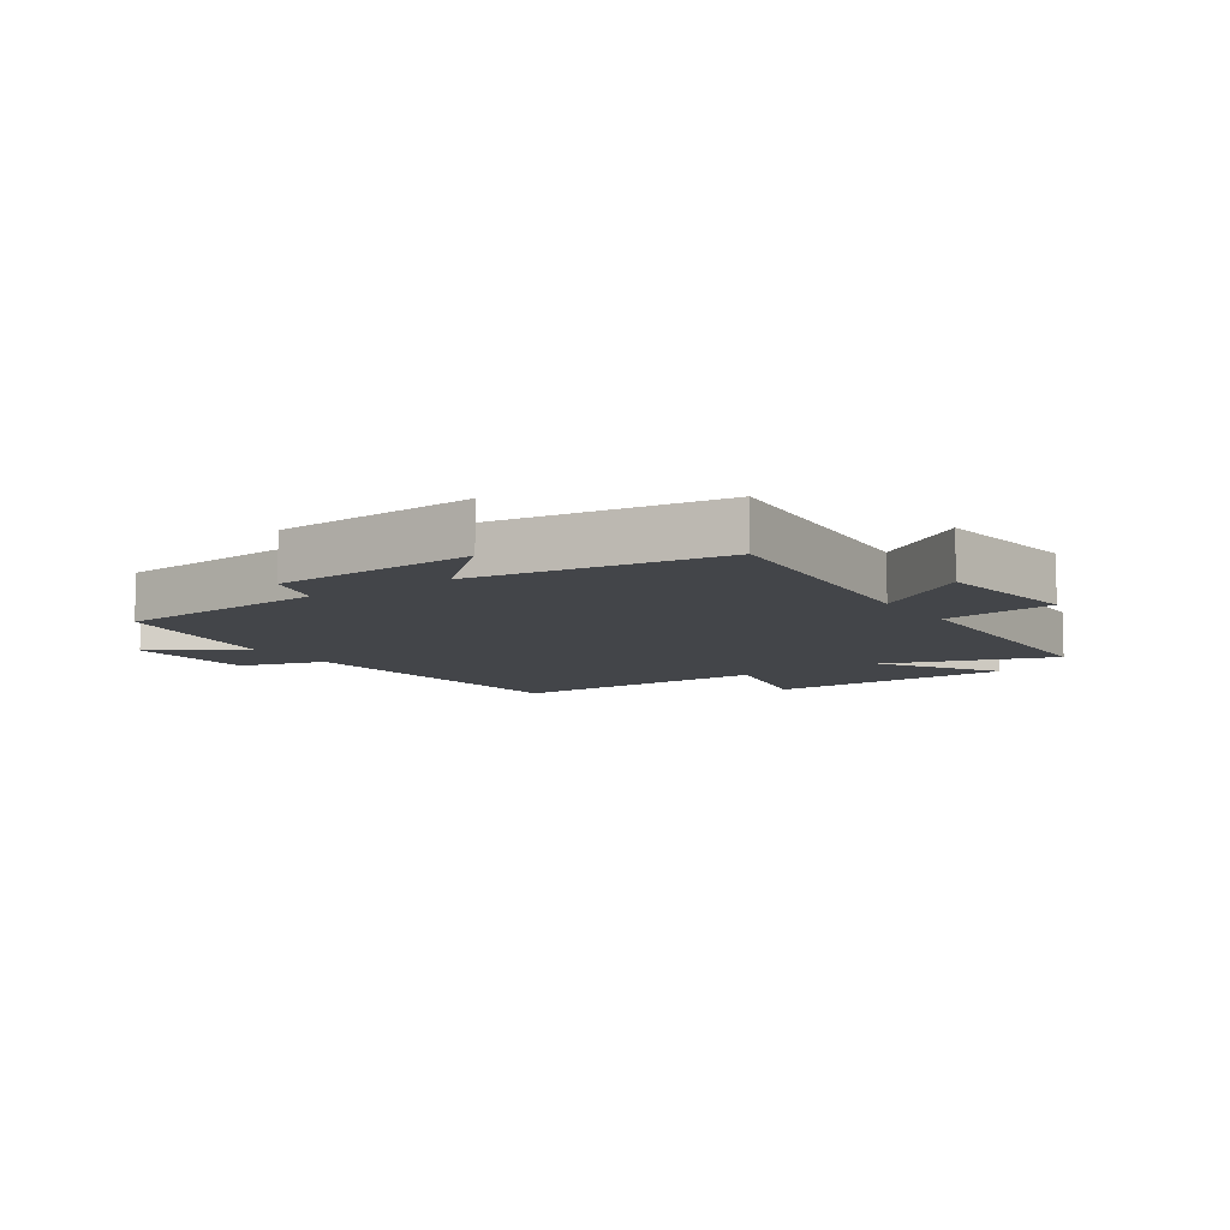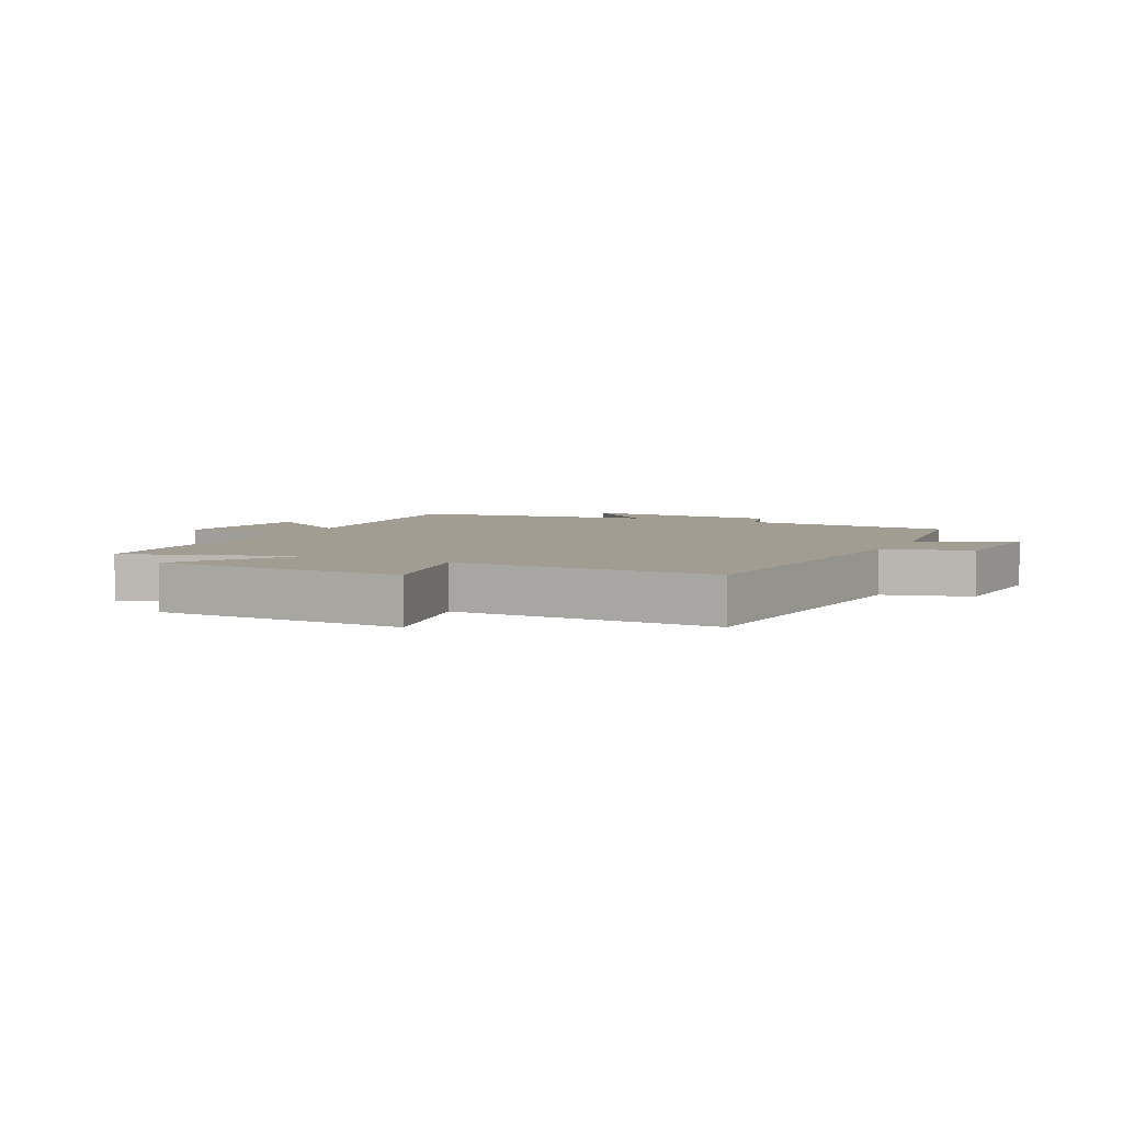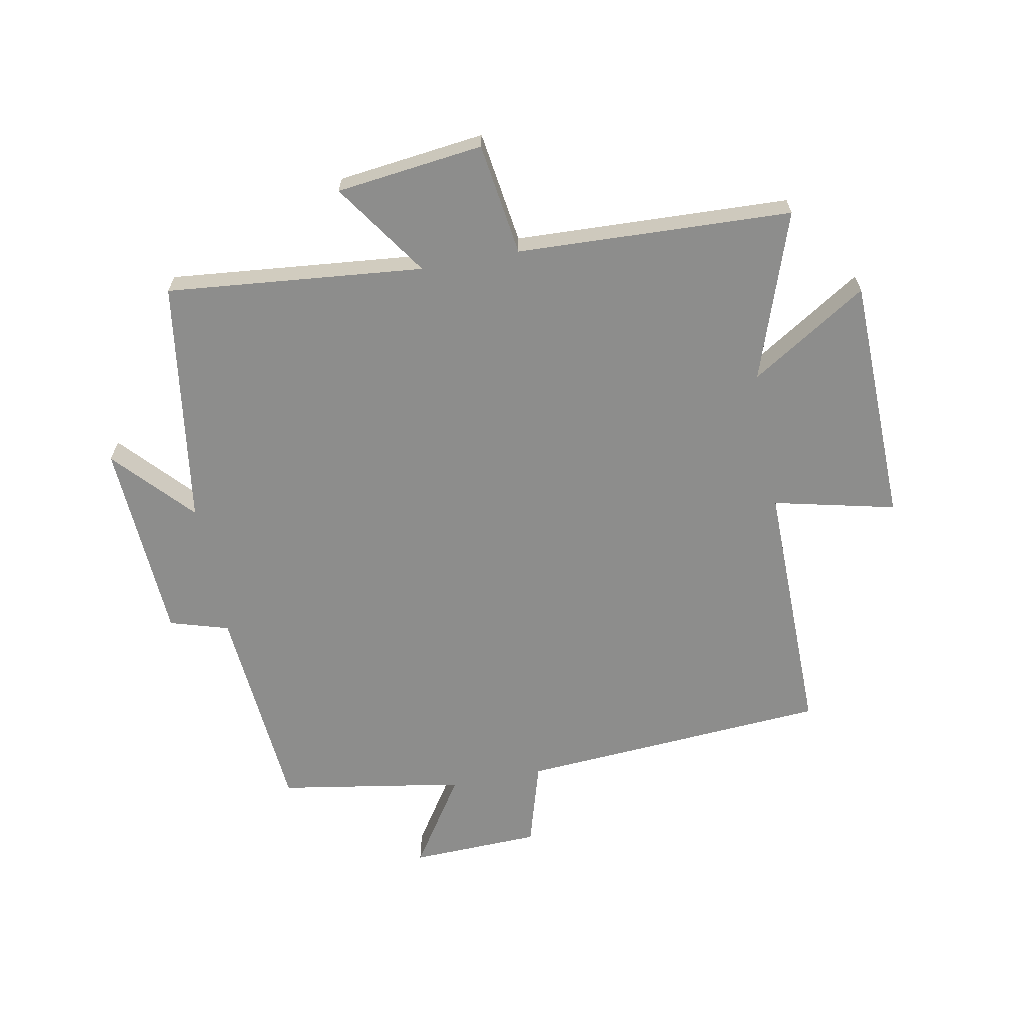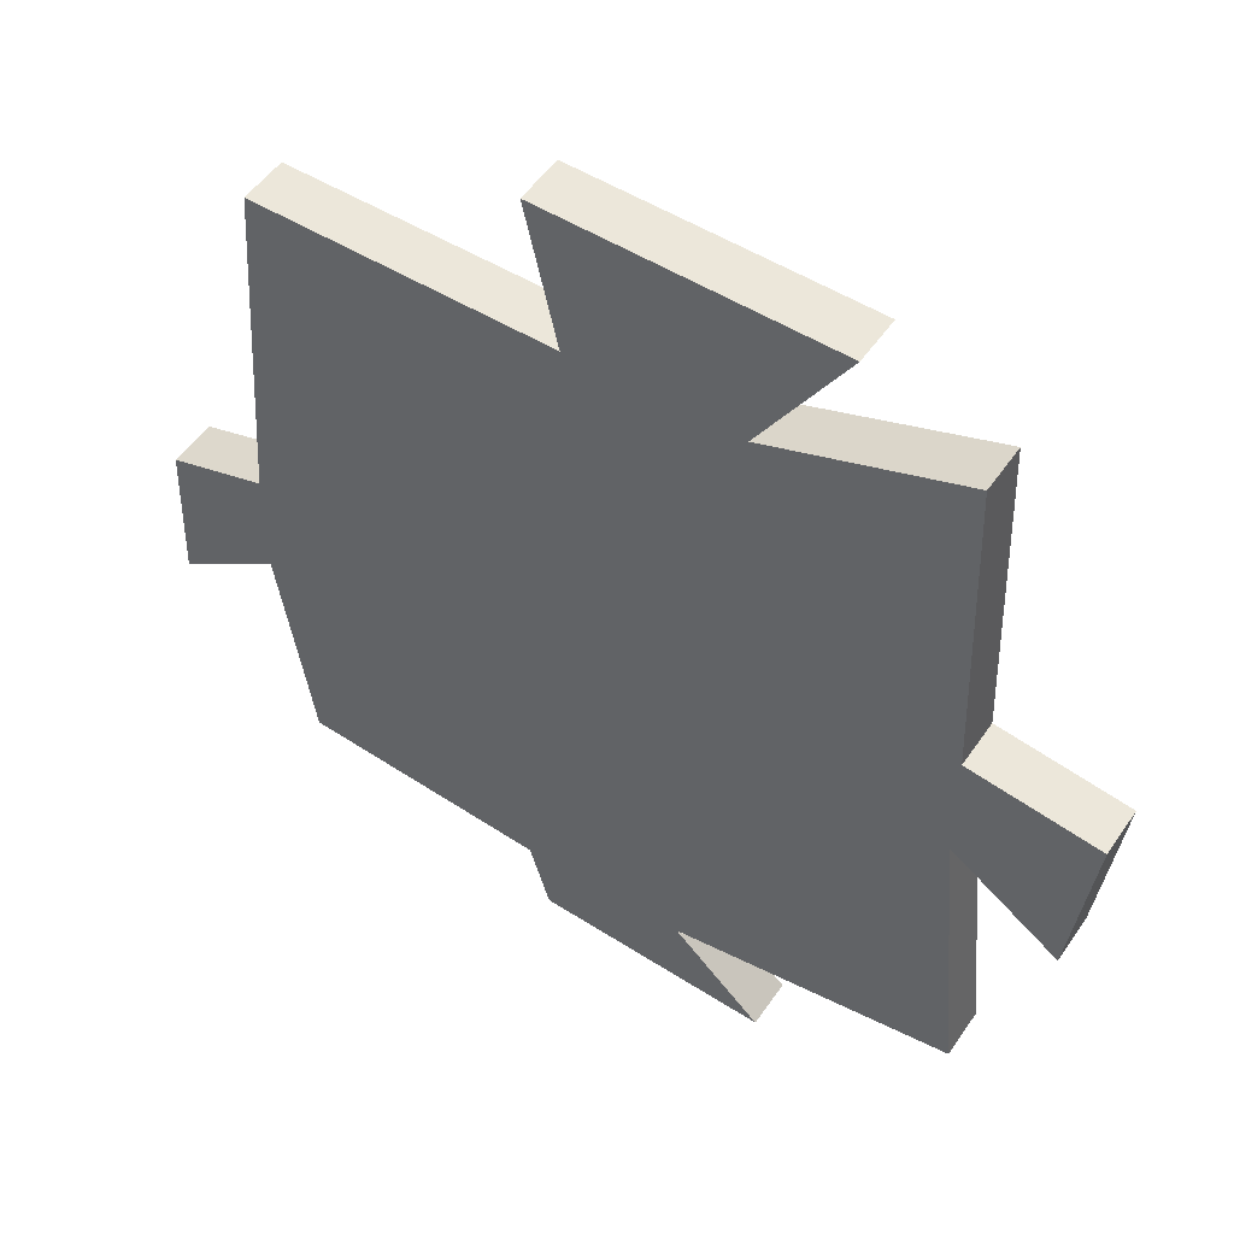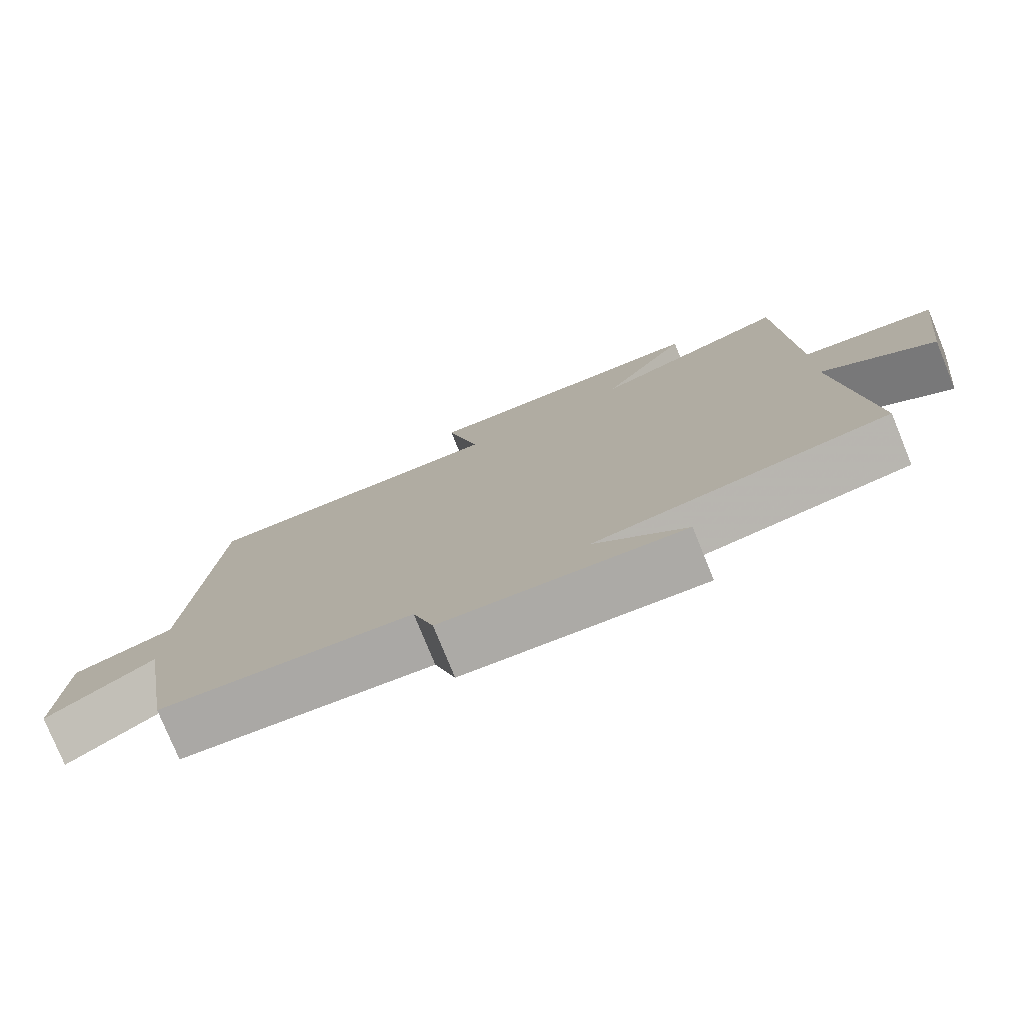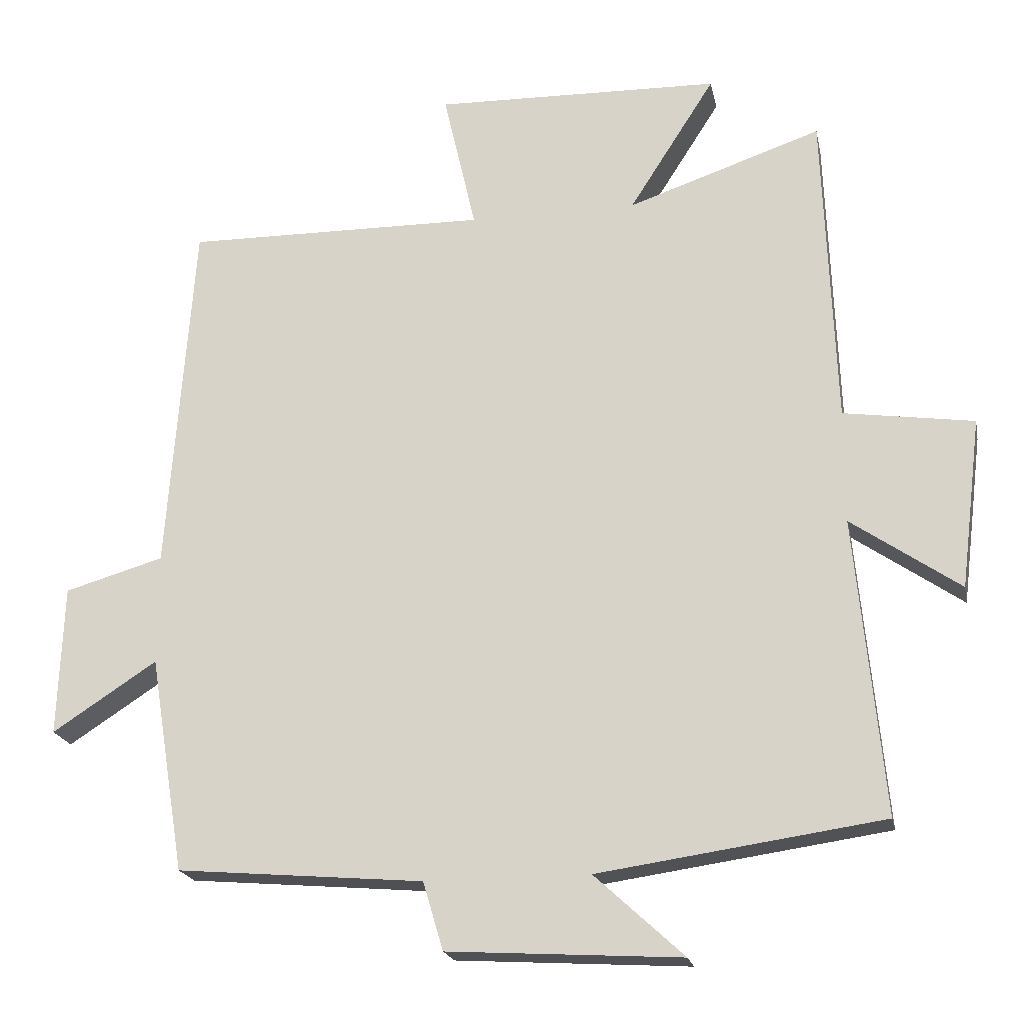
<metadata>
{"format":"obj","ext":"obj","renderer":"f3d","projection":"perspective","resolution":1024,"background":"white","views":[{"elev":-8.9,"azim":-145.9,"up":"+Y"},{"elev":4.8,"azim":26.8,"up":"+Y"},{"elev":-64.5,"azim":-79.4,"up":"+Y"},{"elev":51.0,"azim":-146.7,"up":"+Z"},{"elev":-77.8,"azim":-157.8,"up":"+Z"},{"elev":-20.2,"azim":-168.6,"up":"+Z"}]}
</metadata>
<code>
v -0.54 0.07 -0.442
v -0.5 0.07 -0.019
v -0.655 0.07 -0.126
v -0.685 0.07 0.116
v -0.5 0.07 0.143
v -0.483 0.07 0.594
v -0.207 0.07 0.5
v -0.329 0.07 0.691
v 0.079 0.07 0.701
v 0.033 0.07 0.5
v 0.463 0.07 0.505
v 0.5 0.07 -0.005
v 0.641 0.07 -0.046
v 0.649 0.07 -0.26
v 0.5 0.07 -0.163
v 0.45 0.07 -0.47
v 0.099 0.07 -0.5
v 0.07 0.07 -0.597
v -0.262 0.07 -0.617
v -0.135 0.07 -0.5
v -0.54 0 -0.442
v -0.5 0 -0.019
v -0.655 0 -0.126
v -0.685 0 0.116
v -0.5 0 0.143
v -0.483 0 0.594
v -0.207 0 0.5
v -0.329 0 0.691
v 0.079 0 0.701
v 0.033 0 0.5
v 0.463 0 0.505
v 0.5 0 -0.005
v 0.641 0 -0.046
v 0.649 0 -0.26
v 0.5 0 -0.163
v 0.45 0 -0.47
v 0.099 0 -0.5
v 0.07 0 -0.597
v -0.262 0 -0.617
v -0.135 0 -0.5
f 17 18 19 20
f 15 16 17 20
f 15 20 1 2
f 12 13 14 15
f 10 11 12 15
f 10 15 2
f 7 8 9 10
f 7 10 2 3
f 5 6 7
f 5 7 3
f 3 4 5
f 40 39 38 37
f 40 37 36 35
f 22 21 40 35
f 35 34 33 32
f 35 32 31 30
f 22 35 30
f 30 29 28 27
f 23 22 30 27
f 27 26 25
f 23 27 25
f 25 24 23
f 1 21 22 2
f 2 22 23 3
f 3 23 24 4
f 4 24 25 5
f 5 25 26 6
f 6 26 27 7
f 7 27 28 8
f 8 28 29 9
f 9 29 30 10
f 10 30 31 11
f 11 31 32 12
f 12 32 33 13
f 13 33 34 14
f 14 34 35 15
f 15 35 36 16
f 16 36 37 17
f 17 37 38 18
f 18 38 39 19
f 19 39 40 20
f 20 40 21 1

</code>
